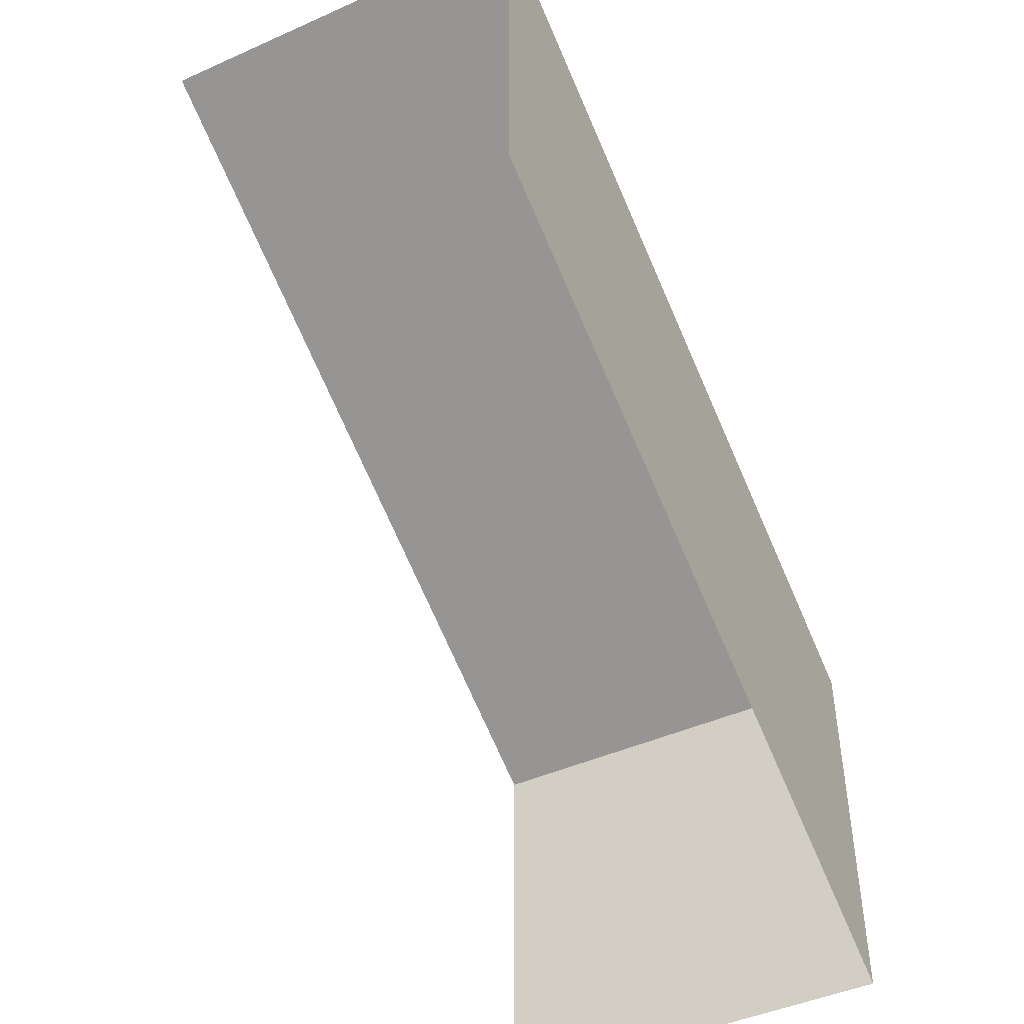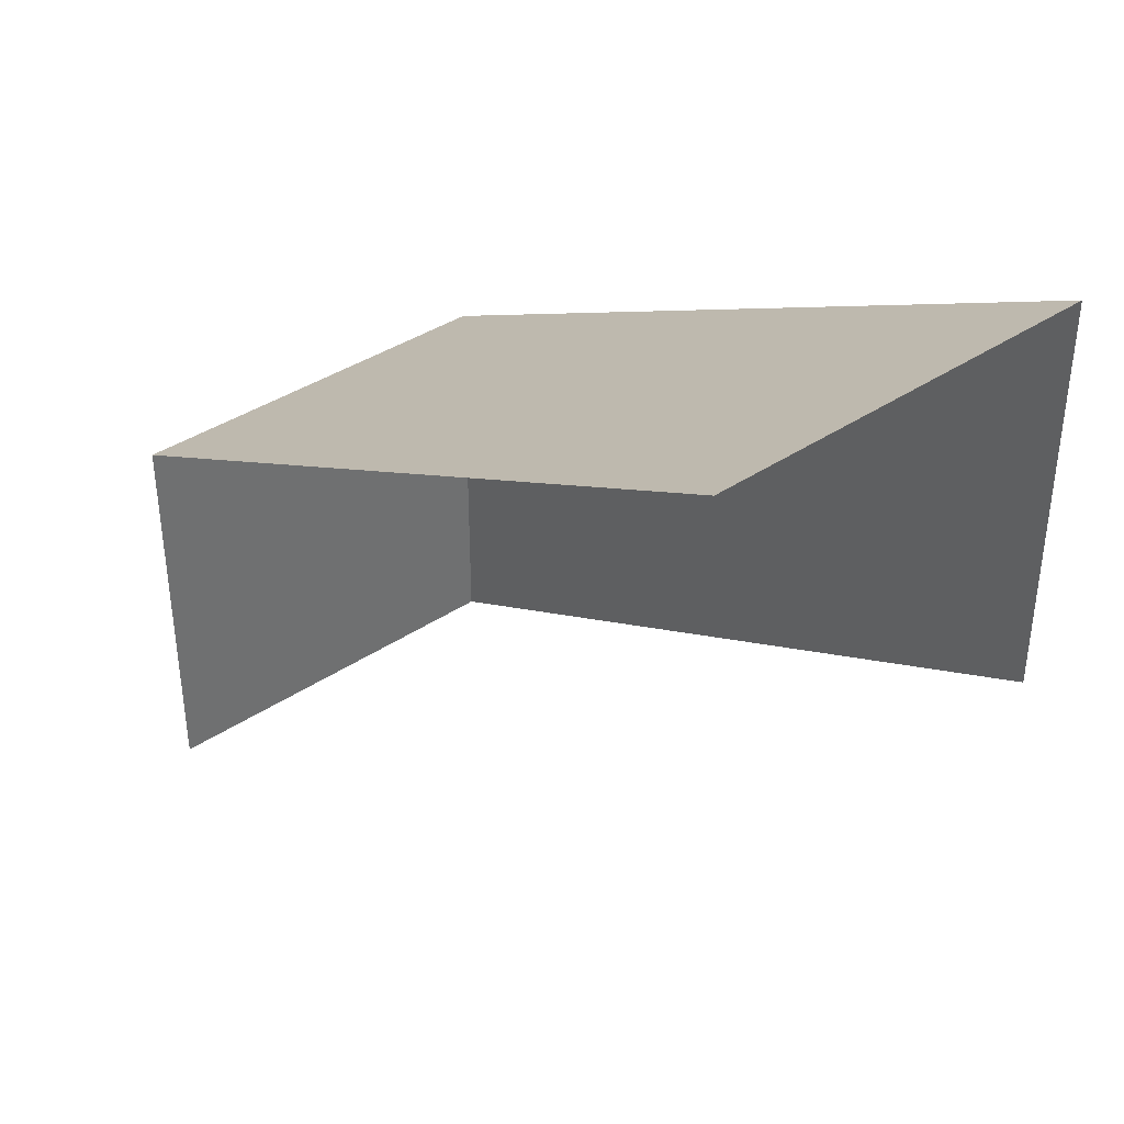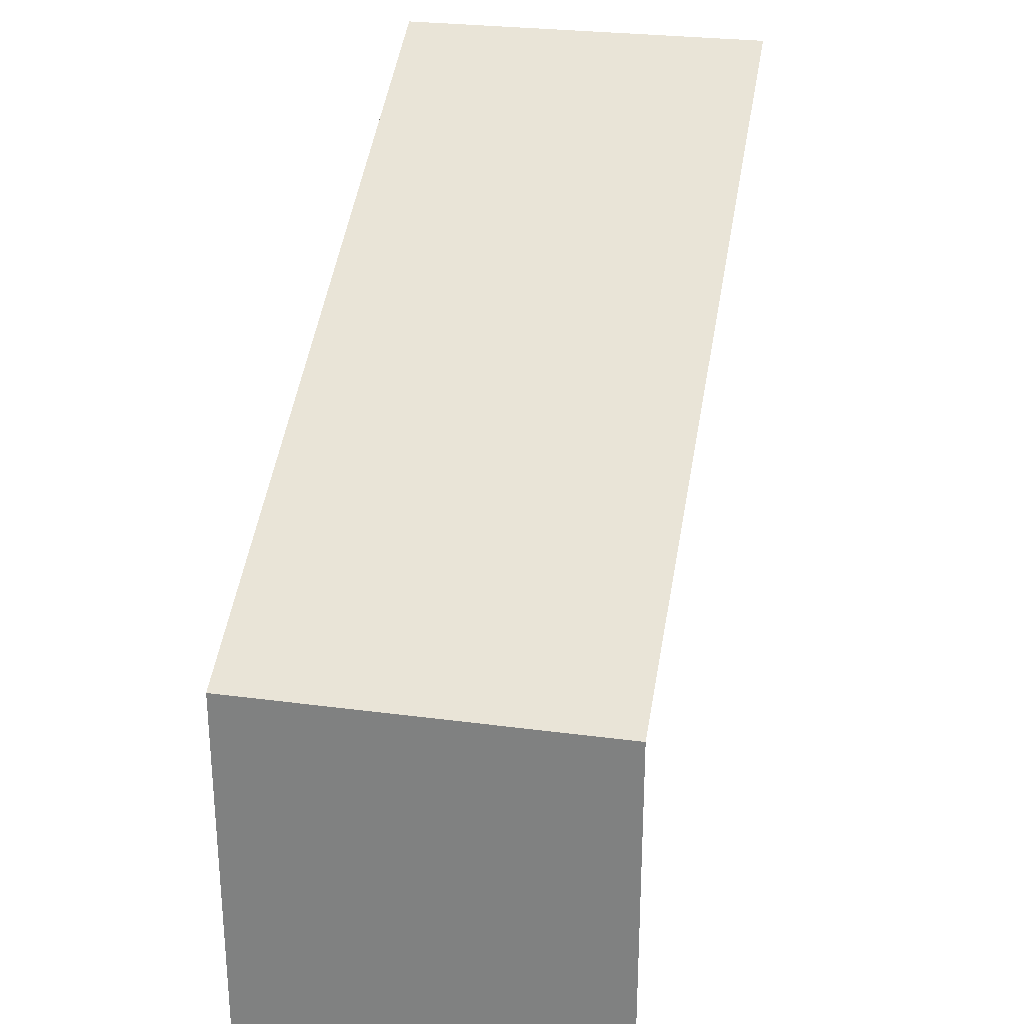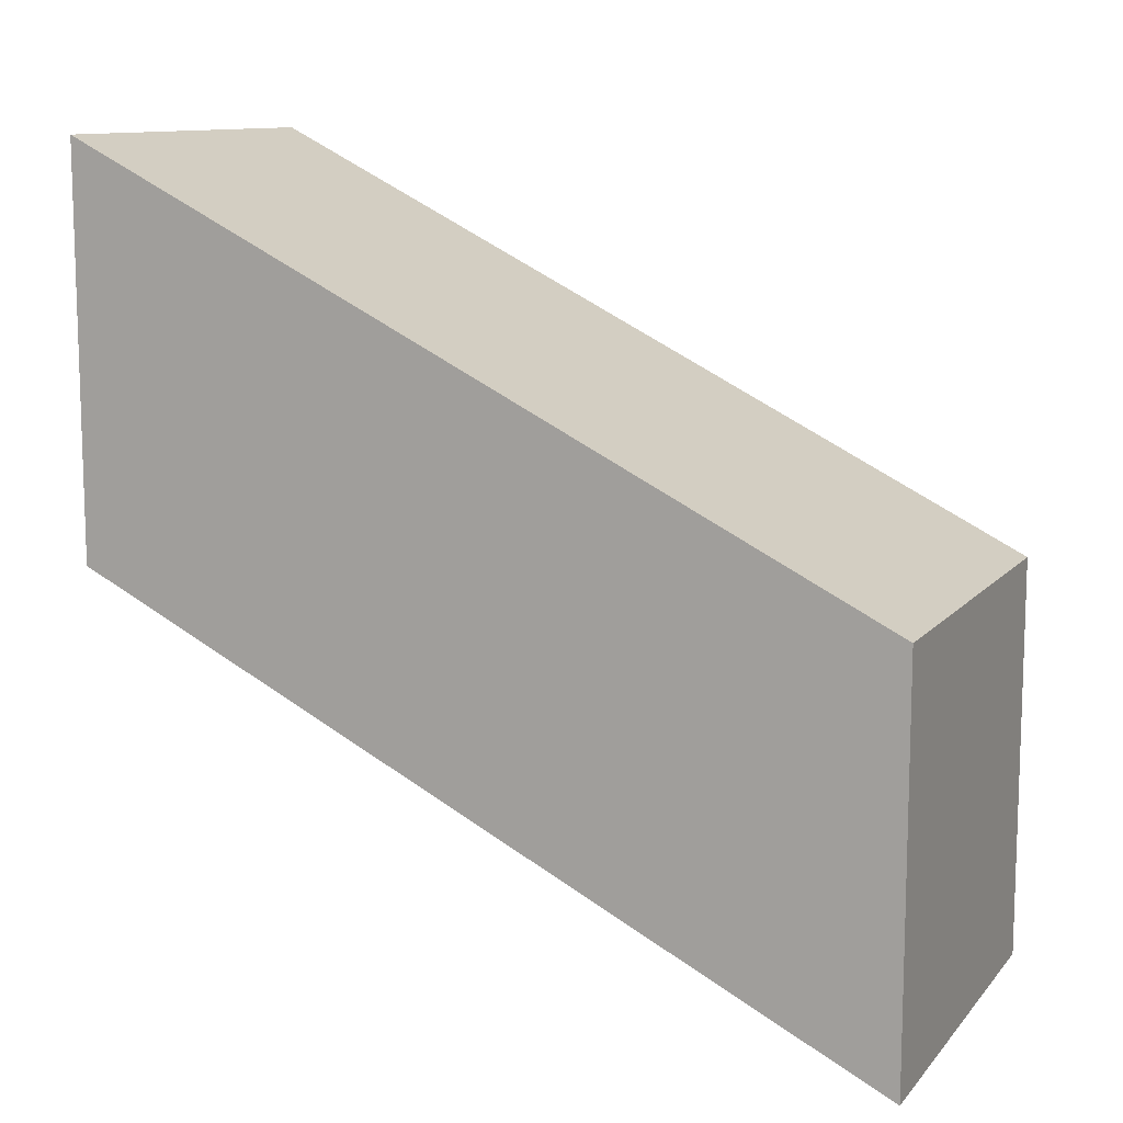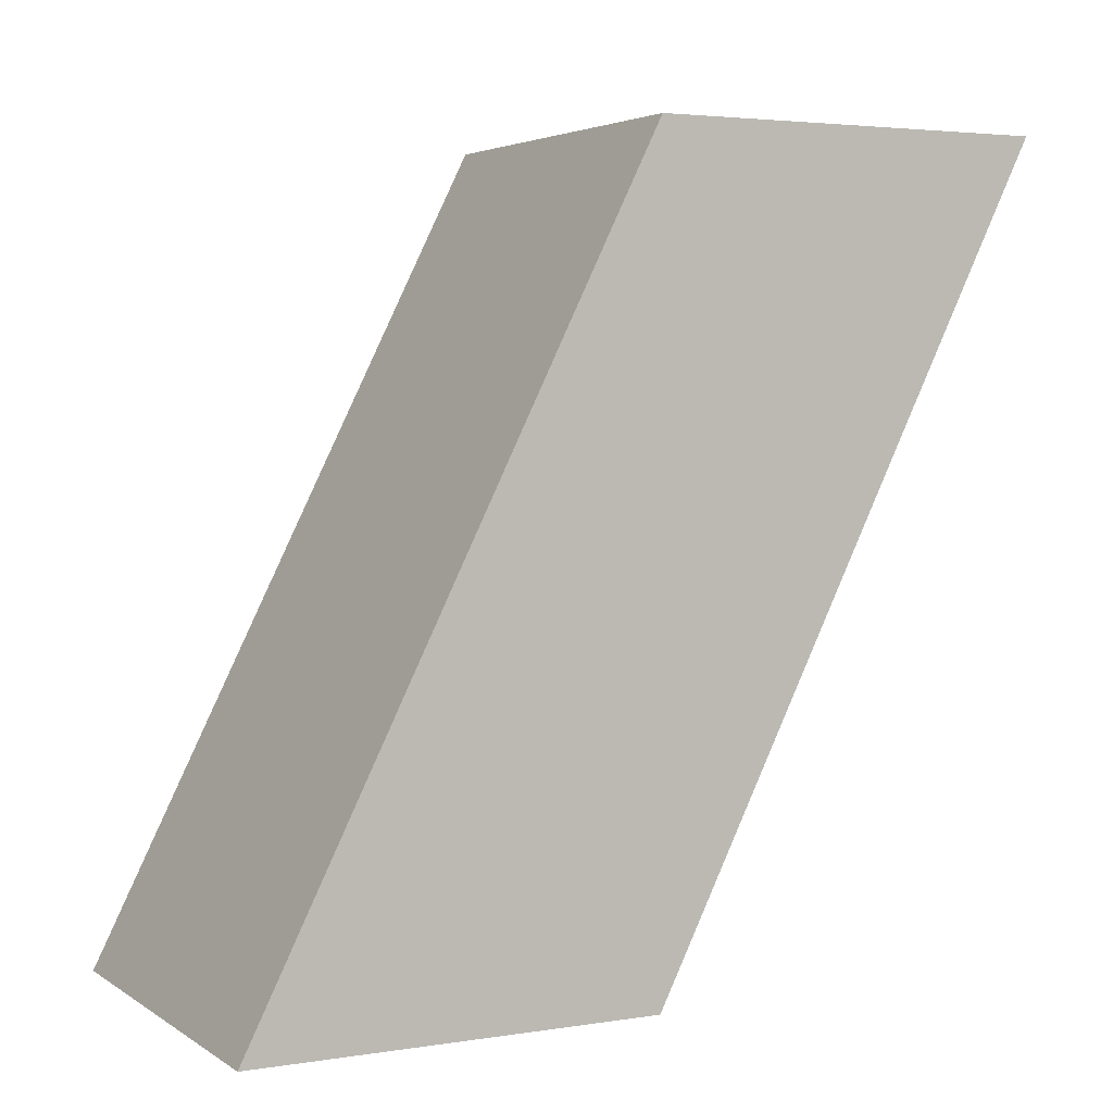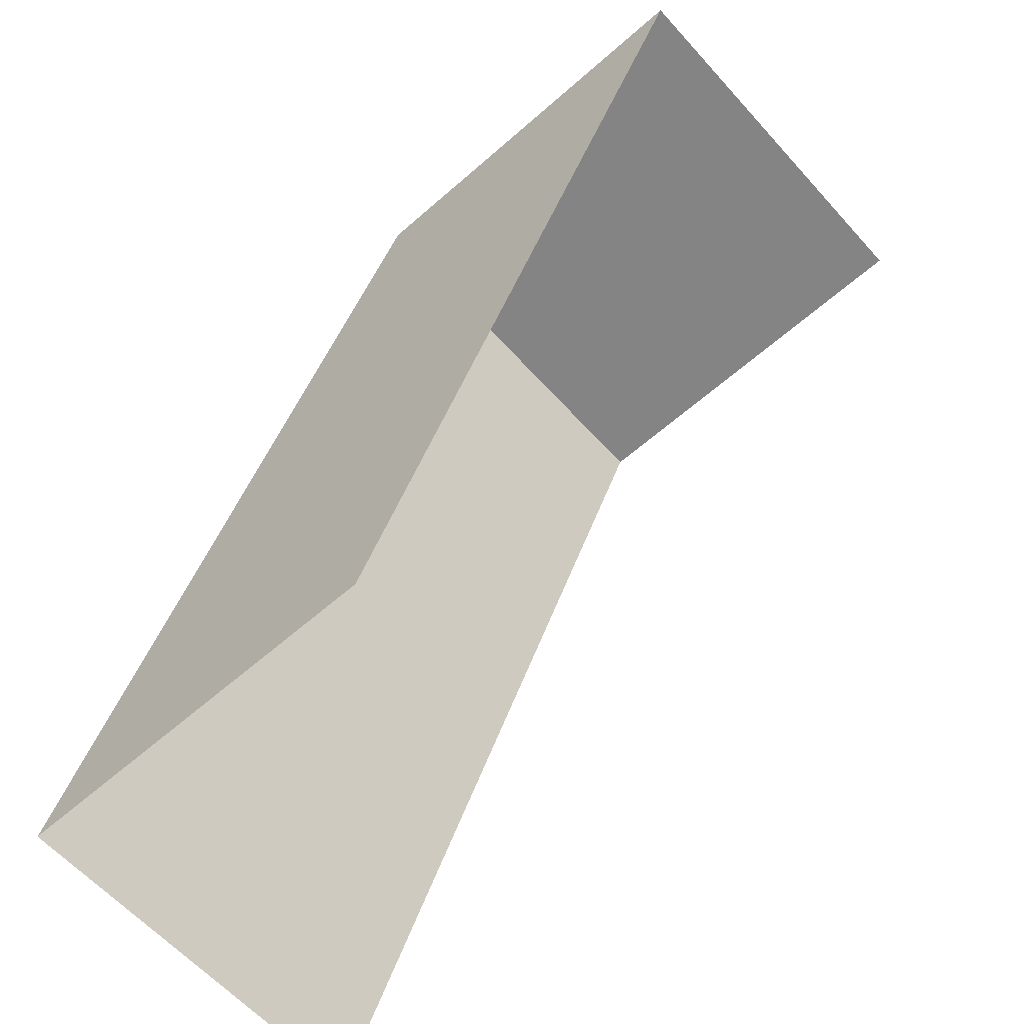
<metadata>
{"format":"obj","ext":"obj","renderer":"f3d","projection":"perspective","resolution":1024,"background":"white","views":[{"elev":-46.1,"azim":26.9,"up":"+Z"},{"elev":38.1,"azim":-40.5,"up":"+Z"},{"elev":27.6,"azim":-168.5,"up":"+Z"},{"elev":11.1,"azim":113.8,"up":"+Z"},{"elev":3.6,"azim":62.3,"up":"+Y"},{"elev":-61.3,"azim":131.8,"up":"+Y"}]}
</metadata>
<code>
o Default
v 0 2 0
v 1 2 -1
v 0 2 -1
v 1 2 0
v 0 0 1
v 1 1 0.5
v 0 1 0.5
v 1 0 1
v 1 1 -0.5
v 1 0 0
g tile_lab_5
f 1 2 3
f 1 4 2
f 5 6 7
f 5 8 6
f 7 4 1
f 7 6 4
f 8 9 6
f 8 10 9
f 6 2 4
f 6 9 2

</code>
